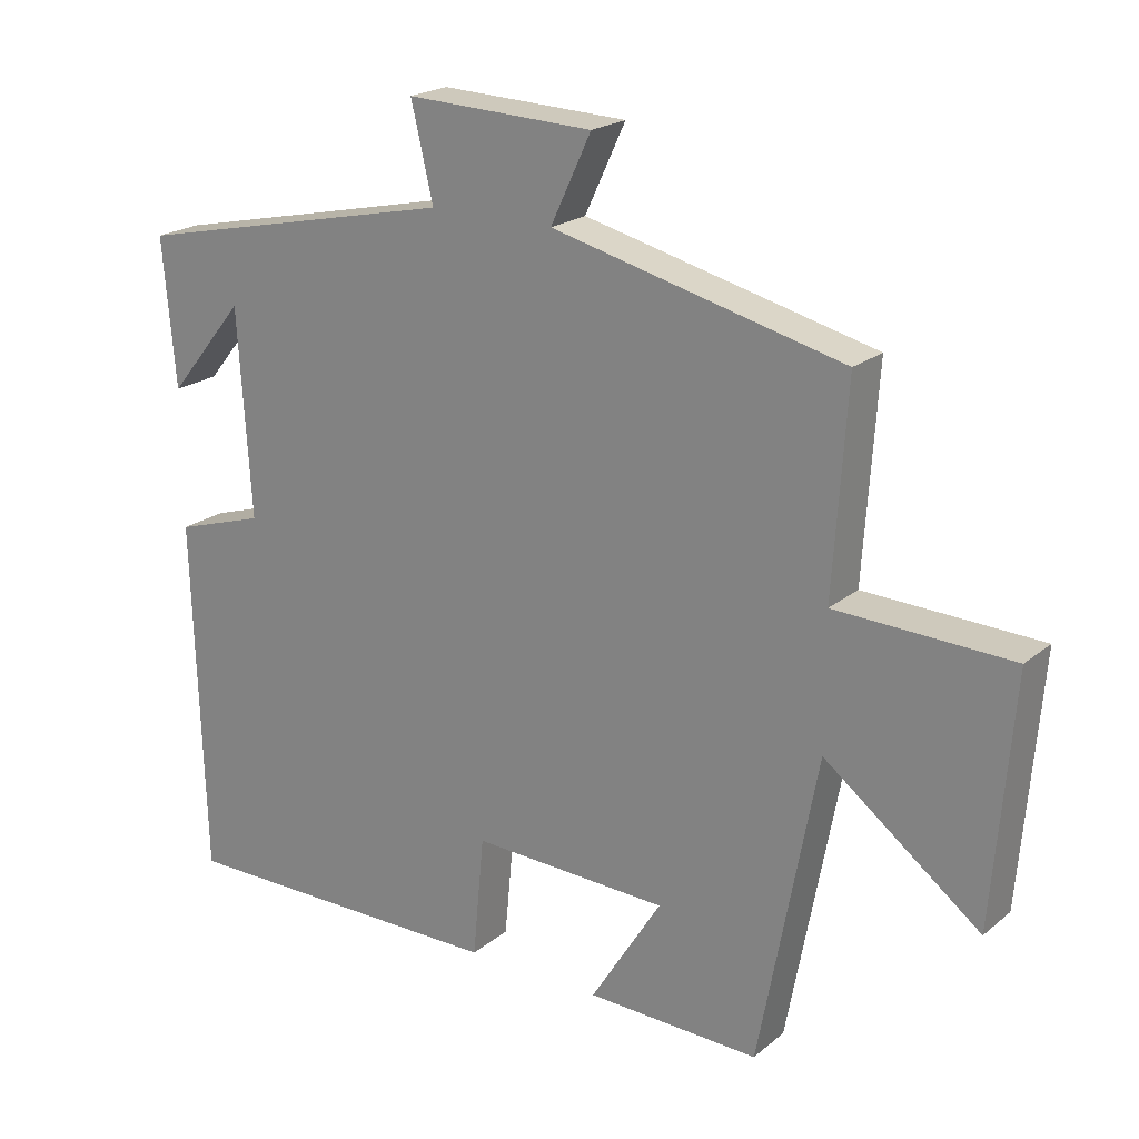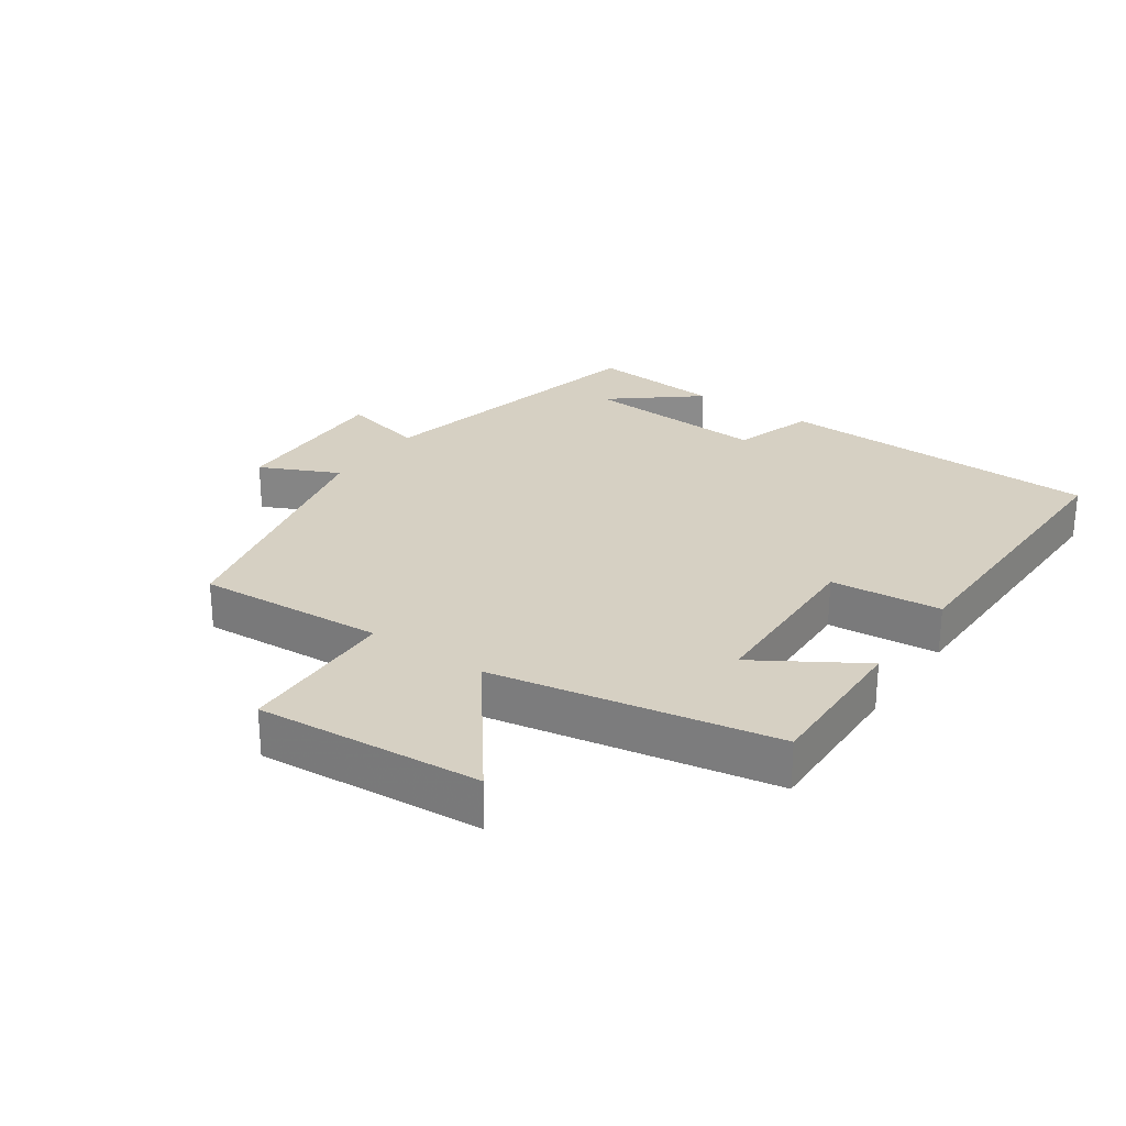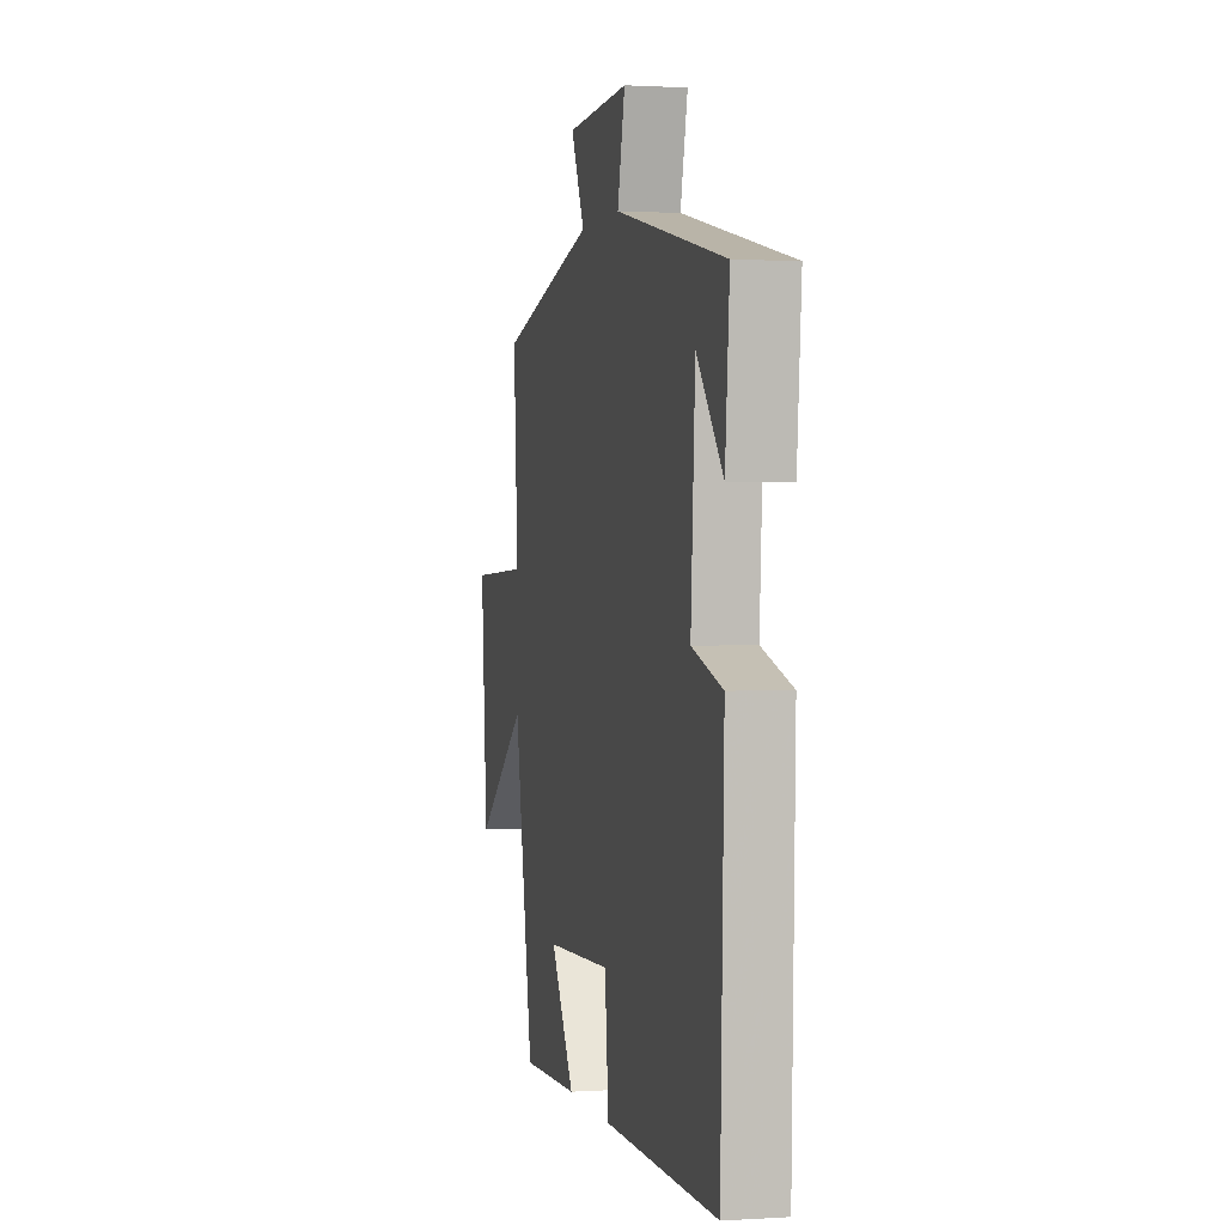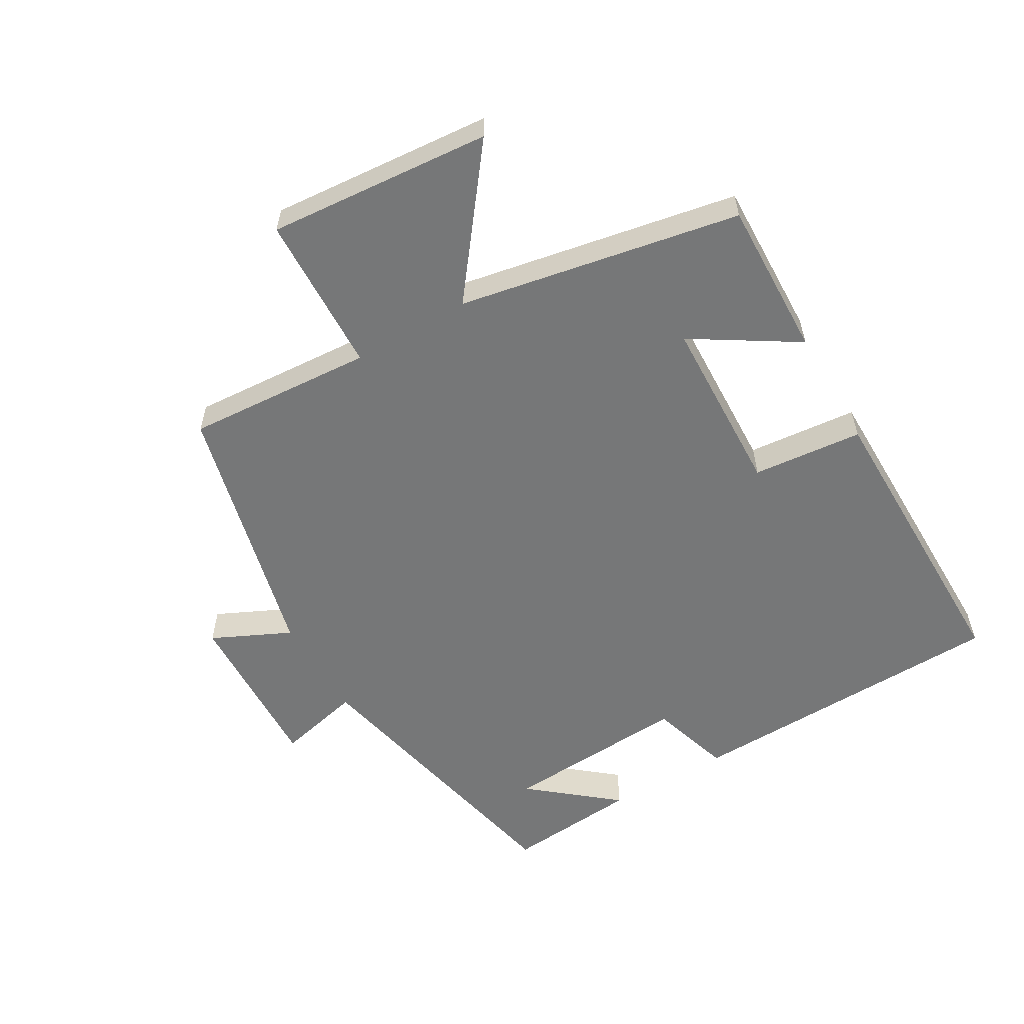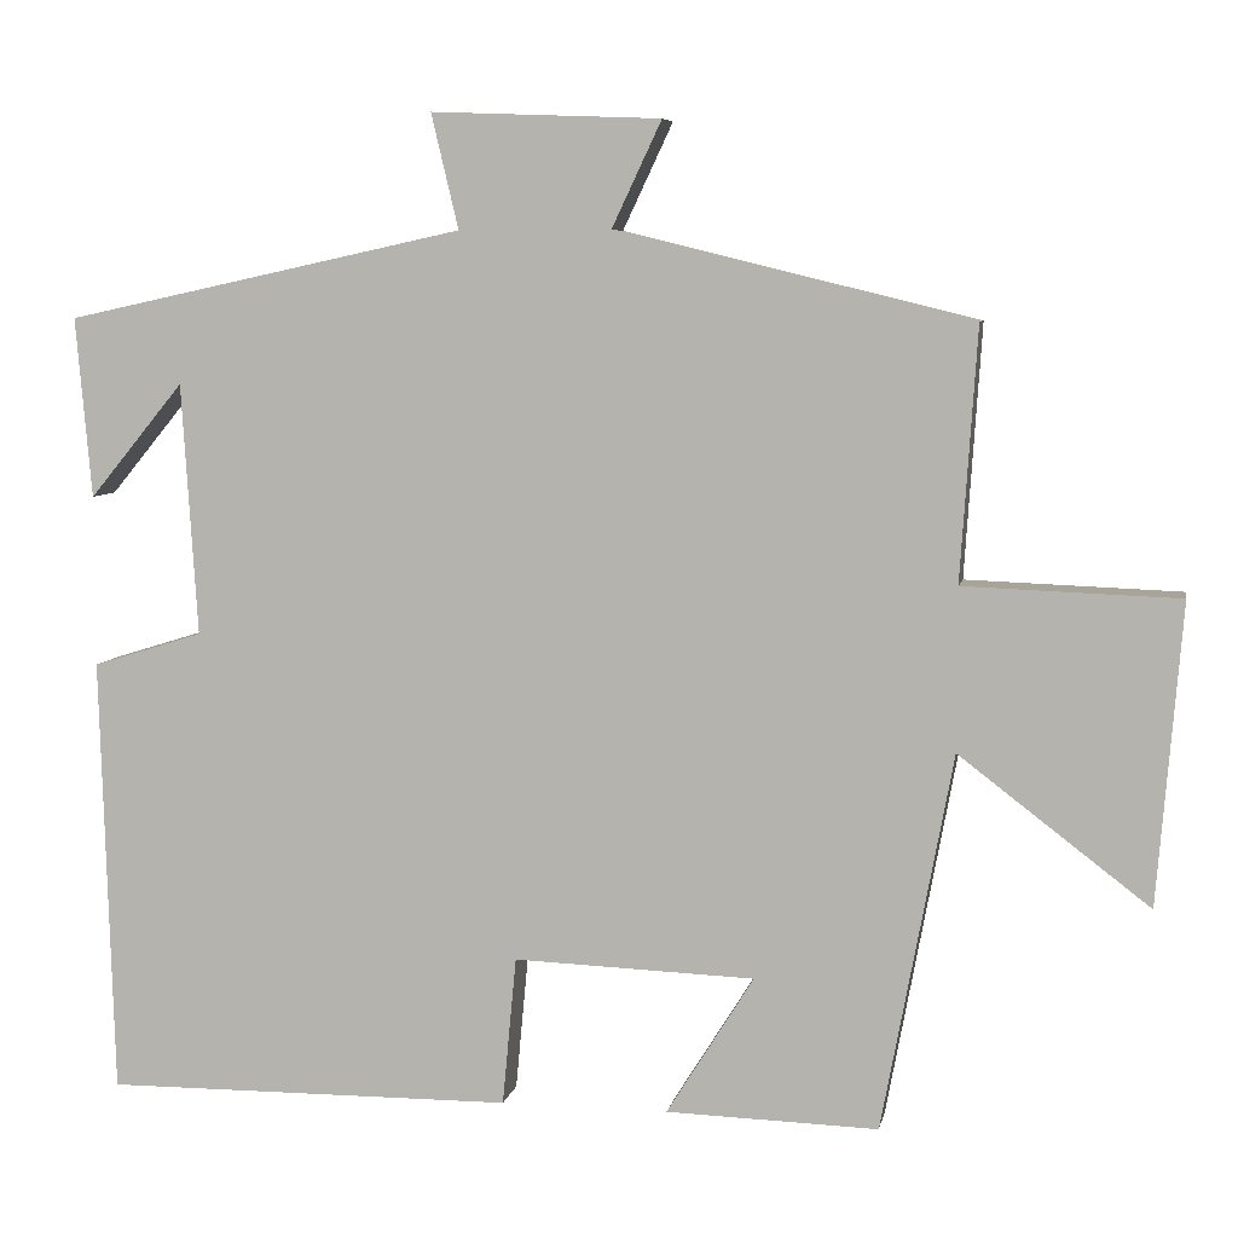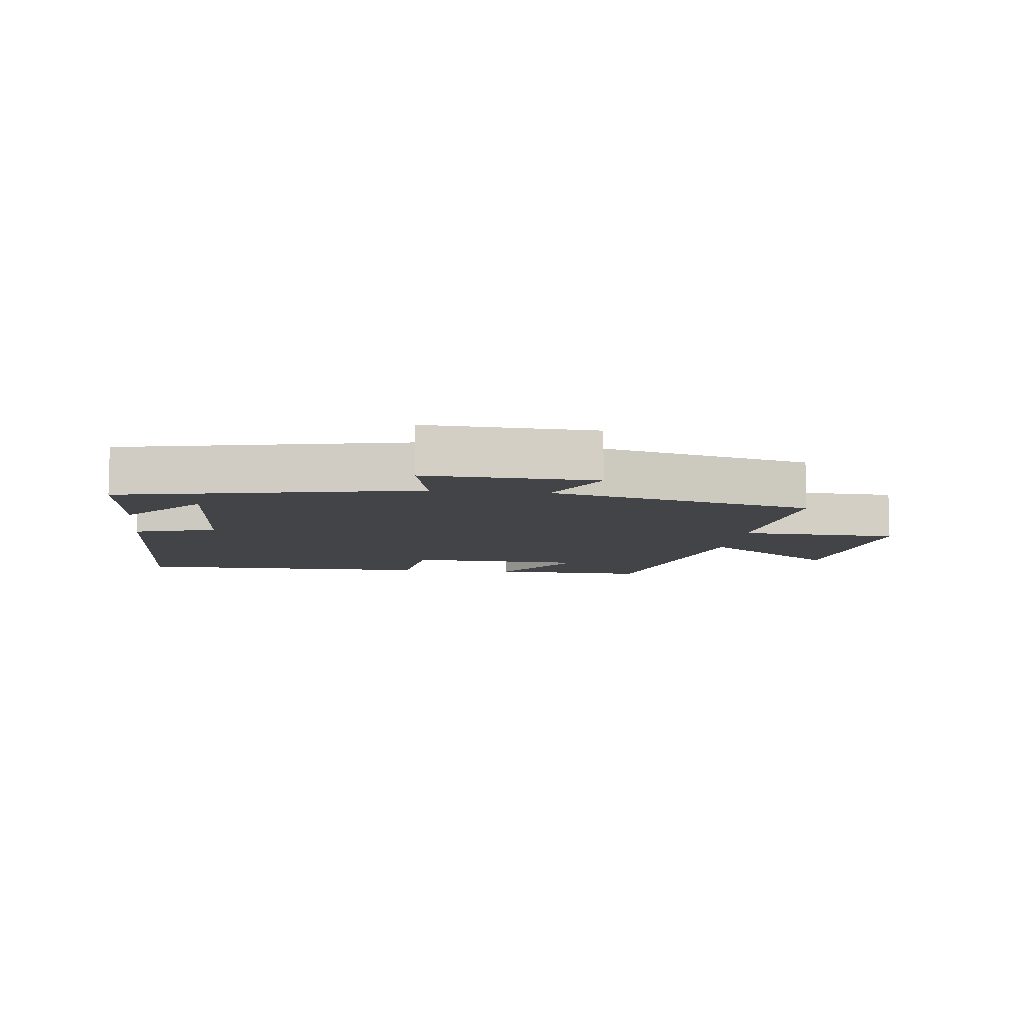
<metadata>
{"format":"obj","ext":"obj","renderer":"f3d","projection":"perspective","resolution":1024,"background":"white","views":[{"elev":20.9,"azim":35.3,"up":"+Z"},{"elev":26.5,"azim":125.0,"up":"+Y"},{"elev":1.0,"azim":-103.1,"up":"+Z"},{"elev":-57.0,"azim":120.2,"up":"+Y"},{"elev":6.7,"azim":10.8,"up":"+Z"},{"elev":-8.2,"azim":-7.4,"up":"+Y"}]}
</metadata>
<code>
v -0.518 0.07 0.401
v -0.062 0.07 0.5
v -0.093 0.07 0.631
v 0.169 0.07 0.621
v 0.112 0.07 0.5
v 0.519 0.07 0.4
v 0.5 0.07 0.111
v 0.746 0.07 0.102
v 0.718 0.07 -0.242
v 0.5 0.07 -0.075
v 0.419 0.07 -0.507
v 0.176 0.07 -0.5
v 0.276 0.07 -0.34
v 0 0.07 -0.33
v -0.016 0.07 -0.5
v -0.485 0.07 -0.503
v -0.5 0.07 -0.001
v -0.374 0.07 0.038
v -0.392 0.07 0.326
v -0.5 0.07 0.195
v -0.518 0 0.401
v -0.062 0 0.5
v -0.093 0 0.631
v 0.169 0 0.621
v 0.112 0 0.5
v 0.519 0 0.4
v 0.5 0 0.111
v 0.746 0 0.102
v 0.718 0 -0.242
v 0.5 0 -0.075
v 0.419 0 -0.507
v 0.176 0 -0.5
v 0.276 0 -0.34
v 0 0 -0.33
v -0.016 0 -0.5
v -0.485 0 -0.503
v -0.5 0 -0.001
v -0.374 0 0.038
v -0.392 0 0.326
v -0.5 0 0.195
f 19 20 1
f 15 16 17 18
f 14 15 18 19
f 13 14 19
f 10 11 12 13
f 10 13 19
f 7 8 9 10
f 7 10 19 1
f 5 6 7 1
f 2 3 4 5
f 1 2 5
f 21 40 39
f 38 37 36 35
f 39 38 35 34
f 39 34 33
f 33 32 31 30
f 39 33 30
f 30 29 28 27
f 21 39 30 27
f 21 27 26 25
f 25 24 23 22
f 25 22 21
f 1 21 22 2
f 2 22 23 3
f 3 23 24 4
f 4 24 25 5
f 5 25 26 6
f 6 26 27 7
f 7 27 28 8
f 8 28 29 9
f 9 29 30 10
f 10 30 31 11
f 11 31 32 12
f 12 32 33 13
f 13 33 34 14
f 14 34 35 15
f 15 35 36 16
f 16 36 37 17
f 17 37 38 18
f 18 38 39 19
f 19 39 40 20
f 20 40 21 1

</code>
